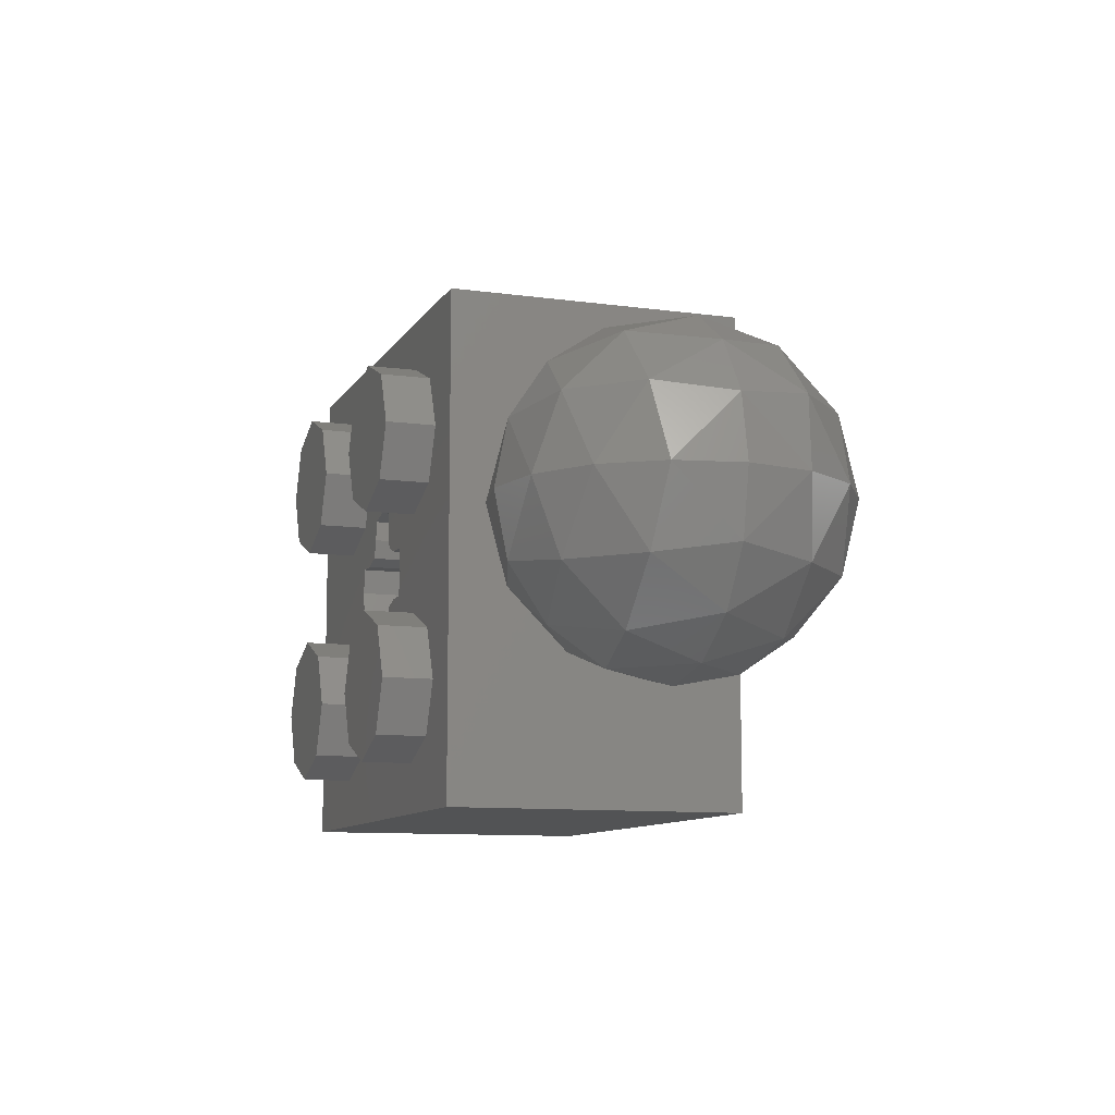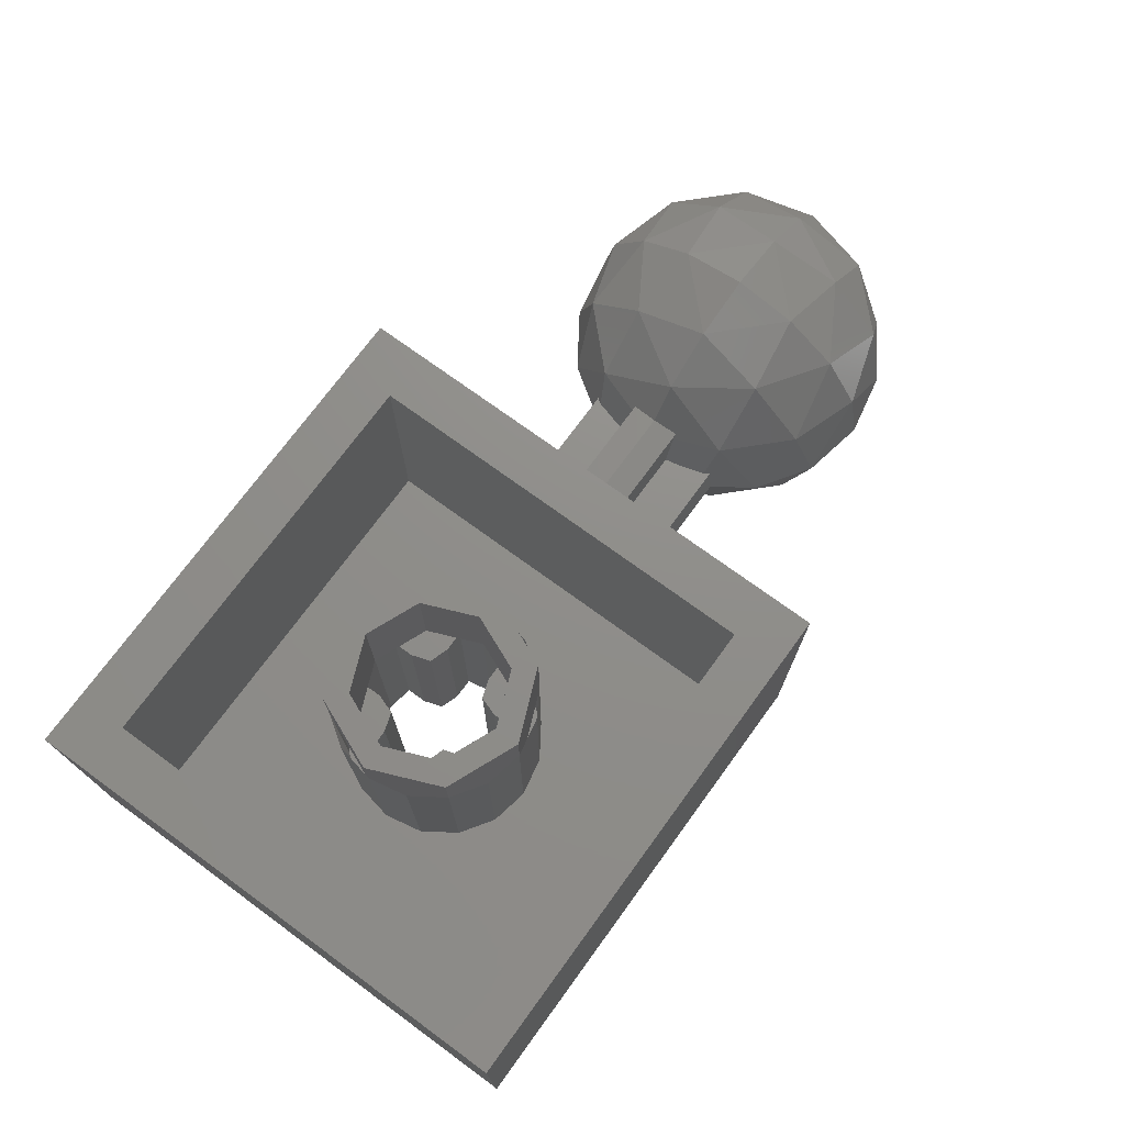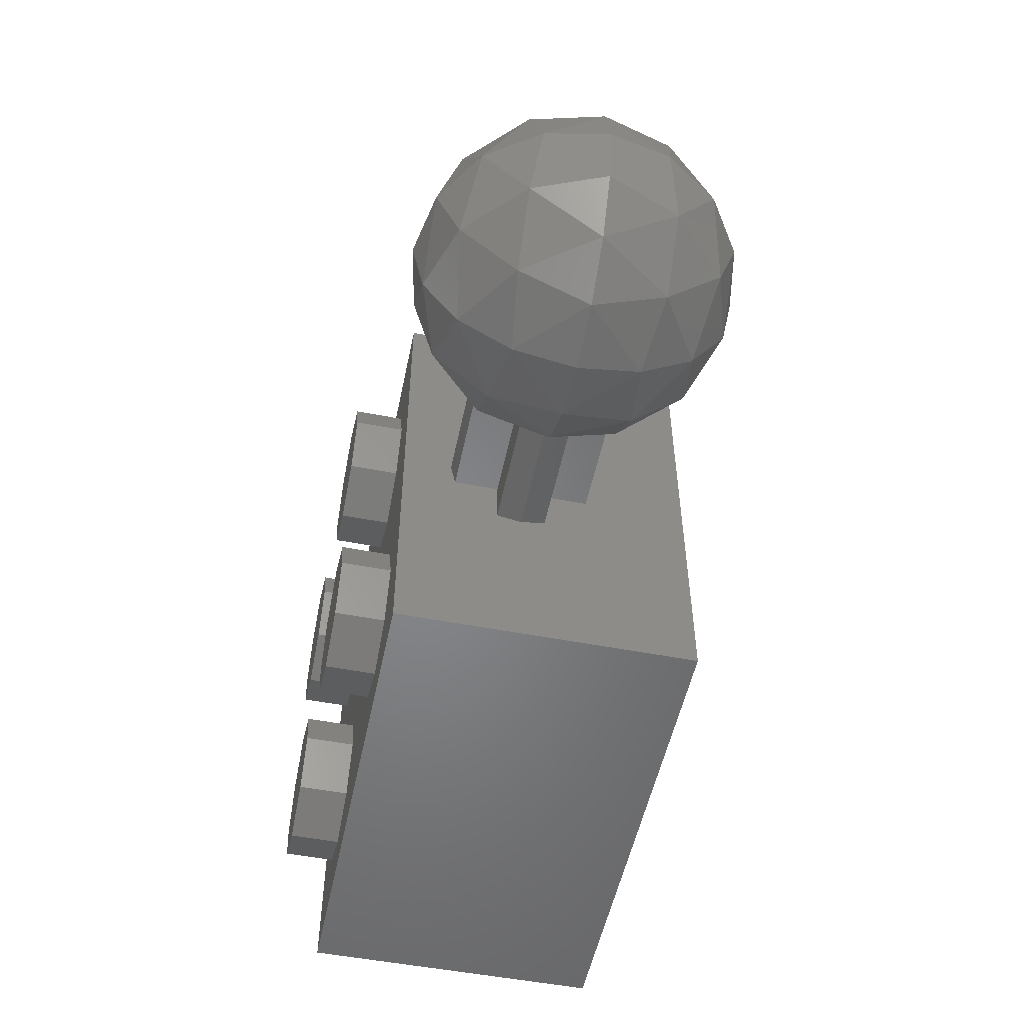
<metadata>
{"format":"stl","ext":"stl","renderer":"f3d","projection":"perspective","resolution":1024,"background":"white","views":[{"elev":-10.1,"azim":70.6,"up":"+Z"},{"elev":73.3,"azim":-53.9,"up":"+Y"},{"elev":-52.7,"azim":78.3,"up":"+Z"}]}
</metadata>
<code>
# stl→obj: 360 verts, 552 faces
v 0.2217 0 0.09184
v 0.09184 0 0.2217
v 0.1 0 0.1
v -0.1 0 0.1
v -0.09184 0 0.2217
v -0.2217 0 0.09184
v -0.2217 0 -0.09184
v -0.09184 0 -0.2217
v -0.1 0 -0.1
v 0.09184 0 -0.2217
v 0.2217 0 -0.09184
v 0.1 0 -0.1
v 0.1697 0 0.1697
v -0.1697 0 0.1697
v -0.1697 0 -0.1697
v 0.1697 0 -0.1697
v 0.2217 0.64 -0.09184
v 0.09184 0.64 -0.2217
v 0.1 0.64 -0.1
v -0.1 0.64 -0.1
v -0.09184 0.64 -0.2217
v -0.2217 0.64 -0.09184
v -0.2217 0.64 0.09184
v -0.09184 0.64 0.2217
v -0.1 0.64 0.1
v 0.09184 0.64 0.2217
v 0.2217 0.64 0.09184
v 0.1 0.64 0.1
v 0.1697 0.64 -0.1697
v -0.1697 0.64 -0.1697
v -0.1697 0.64 0.1697
v 0.1697 0.64 0.1697
v 0.32 0.16 -0.32
v -0 0.16 -0.32
v 0.1225 0.16 -0.2956
v 0.2263 0.16 -0.2263
v 0.2956 0.16 -0.1225
v 0.32 0.16 0
v -0.32 0.16 -0.32
v -0.32 0.16 0
v -0.2956 0.16 -0.1225
v -0.2263 0.16 -0.2263
v -0.1225 0.16 -0.2956
v -0.32 0.16 0.32
v 0 0.16 0.32
v -0.1225 0.16 0.2956
v -0.2263 0.16 0.2263
v -0.2956 0.16 0.1225
v 0.32 0.16 0.32
v 0.32 0.16 -0
v 0.2956 0.16 0.1225
v 0.2263 0.16 0.2263
v 0.1225 0.16 0.2956
v 0.24 0 0.24
v -0 0 0.24
v 0.24 0 0
v -0.24 0 0.24
v -0.24 0 -0
v -0.24 0 -0.24
v 0 0 -0.24
v 0.24 0 -0.24
v 1.088 0.6241 -0.08
v 1.164 0.6241 -0.08
v 1.152 0.6064 -0.08
v 1.127 0.5161 -0.08
v 1.127 0.48 -0.1161
v 1.152 0.48 -0.2064
v 1.088 0.48 -0.2241
v 1.164 0.48 -0.2241
v 1.088 0.32 -0.2241
v 1.164 0.32 -0.2241
v 1.152 0.32 -0.2064
v 1.127 0.32 -0.1161
v 1.127 0.2839 -0.08
v 1.152 0.1936 -0.08
v 1.088 0.1759 -0.08
v 1.164 0.1759 -0.08
v 1.088 0.1759 0.08
v 1.164 0.1759 0.08
v 1.152 0.1936 0.08
v 1.127 0.2839 0.08
v 1.127 0.32 0.1161
v 1.152 0.32 0.2064
v 1.088 0.32 0.2241
v 1.164 0.32 0.2241
v 1.088 0.48 0.2241
v 1.164 0.48 0.2241
v 1.152 0.48 0.2064
v 1.127 0.48 0.1161
v 1.127 0.5161 0.08
v 1.152 0.6064 0.08
v 1.088 0.6241 0.08
v 1.164 0.6241 0.08
v 1.088 0.4 0
v 1.127 0.5961 0
v 1.127 0.4 -0.1961
v 1.198 0.6251 -0.2251
v 1.238 0.4 -0.3623
v 1.375 0.6251 -0.4015
v 1.404 0.4 -0.4734
v 1.6 0.5961 -0.4734
v 1.6 0.4 -0.5124
v 1.238 0.7623 0
v 1.375 0.8015 -0.2251
v 1.6 0.7623 -0.3623
v 1.404 0.8734 0
v 1.6 0.8734 -0.1961
v 1.6 0.9124 0
v 1.6 0.8734 0.1961
v 1.6 0.9124 -0
v 1.6 0.7623 0.3623
v 1.375 0.8015 0.2251
v 1.6 0.5961 0.4734
v 1.375 0.6251 0.4015
v 1.198 0.6251 0.2251
v 1.6 0.4 0.5124
v 1.404 0.4 0.4734
v 1.238 0.4 0.3623
v 1.127 0.4 0.1961
v 1.6 -0.0734 -0.1961
v 1.6 -0.1124 0
v 1.404 -0.0734 0
v 1.6 0.03768 -0.3623
v 1.375 -0.001505 -0.2251
v 1.238 0.03768 0
v 1.6 0.2039 -0.4734
v 1.375 0.1749 -0.4015
v 1.198 0.1749 -0.2251
v 1.127 0.2039 0
v 1.198 0.1749 0.2251
v 1.375 0.1749 0.4015
v 1.6 0.2039 0.4734
v 1.375 -0.001505 0.2251
v 1.6 0.03768 0.3623
v 1.6 -0.0734 0.1961
v 1.6 -0.1124 -0
v 1.796 0.8734 0
v 1.825 0.8015 -0.2251
v 1.962 0.7623 0
v 1.825 0.6251 -0.4015
v 2.002 0.6251 -0.2251
v 2.073 0.5961 0
v 1.796 0.4 -0.4734
v 1.962 0.4 -0.3623
v 2.073 0.4 -0.1961
v 2.112 0.4 0
v 2.073 0.4 0.1961
v 2.002 0.6251 0.2251
v 1.962 0.4 0.3623
v 1.825 0.6251 0.4015
v 1.796 0.4 0.4734
v 1.825 0.8015 0.2251
v 2.073 0.2039 0
v 2.002 0.1749 -0.2251
v 1.825 0.1749 -0.4015
v 1.962 0.03768 0
v 1.825 -0.001505 -0.2251
v 1.796 -0.0734 0
v 1.825 -0.001505 0.2251
v 1.825 0.1749 0.4015
v 2.002 0.1749 0.2251
v 0.24 0.96 0
v 0.32 0.96 0
v 0.2263 0.96 -0.2263
v 0.1697 0.96 -0.1697
v 0 0.96 -0.32
v 0 0.96 -0.24
v -0.2263 0.96 -0.2263
v -0.1697 0.96 -0.1697
v -0.32 0.96 -0
v -0.24 0.96 -0
v -0.2263 0.96 0.2263
v -0.1697 0.96 0.1697
v -0 0.96 0.32
v -0 0.96 0.24
v 0.2263 0.96 0.2263
v 0.1697 0.96 0.1697
v 0.32 0.64 0
v 0.2263 0.64 -0.2263
v 0 0.64 -0.32
v -0.2263 0.64 -0.2263
v -0.32 0.64 -0
v -0.2263 0.64 0.2263
v -0 0.64 0.32
v 0.2263 0.64 0.2263
v 0.24 0.64 0
v 0 0.64 -0.24
v -0.24 0.64 -0
v -0 0.64 0.24
v 0.16 0 0.08
v 0.2241 0 0.08
v 0.08 0 0.16
v 0.08 0 0.2241
v -0.08 0 0.16
v -0.08 0 0.2241
v -0.2241 0 0.08
v -0.16 0 0.08
v -0.16 0 -0.08
v -0.2241 0 -0.08
v -0.08 0 -0.2241
v -0.08 0 -0.16
v 0.08 0 -0.2241
v 0.08 0 -0.16
v 0.16 0 -0.08
v 0.2241 0 -0.08
v 0.16 0.64 -0.08
v 0.2241 0.64 -0.08
v 0.08 0.64 -0.16
v 0.08 0.64 -0.2241
v -0.08 0.64 -0.16
v -0.08 0.64 -0.2241
v -0.2241 0.64 -0.08
v -0.16 0.64 -0.08
v -0.16 0.64 0.08
v -0.2241 0.64 0.08
v -0.08 0.64 0.2241
v -0.08 0.64 0.16
v 0.08 0.64 0.2241
v 0.08 0.64 0.16
v 0.16 0.64 0.08
v 0.2241 0.64 0.08
v 0 0 0.24
v 0 0.64 0.24
v -0.24 0 0
v -0.24 0.64 0
v 0.32 0.8 0
v 0.2956 0.8 0.1225
v 0.2263 0.8 0.2263
v 0.1225 0.8 0.2956
v -0 0.8 0.32
v -0 0.16 0.32
v -0.1225 0.8 0.2956
v -0.2263 0.8 0.2263
v -0.2956 0.8 0.1225
v -0.32 0.8 -0
v -0.32 0.16 -0
v -0.2956 0.8 -0.1225
v -0.2263 0.8 -0.2263
v -0.1225 0.8 -0.2956
v 0 0.8 -0.32
v 0 0.16 -0.32
v 0.1225 0.8 -0.2956
v 0.2263 0.8 -0.2263
v 0.2956 0.8 -0.1225
v 0.8 0.96 0.8
v 0.64 0.96 0.64
v -0.64 0.96 0.64
v -0.8 0.96 0.8
v -0.64 0.96 -0.64
v -0.8 0.96 -0.8
v 0.64 0.96 -0.64
v 0.8 0.96 -0.8
v 0.64 0.16 0.64
v -0.64 0.16 0.64
v -0.64 0.16 -0.64
v 0.64 0.16 -0.64
v -0.8 0 0.8
v 0.8 0 0.8
v -0.8 0 -0.8
v 0.8 0 -0.8
v -0.16 -0.16 -0.4
v -0.16 0 -0.4
v -0.2303 0 -0.2303
v -0.2303 -0.16 -0.2303
v -0.4 0 -0.16
v -0.4 -0.16 -0.16
v -0.5697 0 -0.2303
v -0.5697 -0.16 -0.2303
v -0.64 0 -0.4
v -0.64 -0.16 -0.4
v -0.5697 0 -0.5697
v -0.5697 -0.16 -0.5697
v -0.4 0 -0.64
v -0.4 -0.16 -0.64
v -0.2303 0 -0.5697
v -0.2303 -0.16 -0.5697
v 0.64 -0.16 -0.4
v 0.64 0 -0.4
v 0.5697 0 -0.2303
v 0.5697 -0.16 -0.2303
v 0.4 0 -0.16
v 0.4 -0.16 -0.16
v 0.2303 0 -0.2303
v 0.2303 -0.16 -0.2303
v 0.16 0 -0.4
v 0.16 -0.16 -0.4
v 0.2303 0 -0.5697
v 0.2303 -0.16 -0.5697
v 0.4 0 -0.64
v 0.4 -0.16 -0.64
v 0.5697 0 -0.5697
v 0.5697 -0.16 -0.5697
v -0.16 -0.16 0.4
v -0.16 0 0.4
v -0.2303 0 0.5697
v -0.2303 -0.16 0.5697
v -0.4 0 0.64
v -0.4 -0.16 0.64
v -0.5697 0 0.5697
v -0.5697 -0.16 0.5697
v -0.64 0 0.4
v -0.64 -0.16 0.4
v -0.5697 0 0.2303
v -0.5697 -0.16 0.2303
v -0.4 0 0.16
v -0.4 -0.16 0.16
v -0.2303 0 0.2303
v -0.2303 -0.16 0.2303
v 0.64 -0.16 0.4
v 0.64 0 0.4
v 0.5697 0 0.5697
v 0.5697 -0.16 0.5697
v 0.4 0 0.64
v 0.4 -0.16 0.64
v 0.2303 0 0.5697
v 0.2303 -0.16 0.5697
v 0.16 0 0.4
v 0.16 -0.16 0.4
v 0.2303 0 0.2303
v 0.2303 -0.16 0.2303
v 0.4 0 0.16
v 0.4 -0.16 0.16
v 0.5697 0 0.2303
v 0.5697 -0.16 0.2303
v 0.8 0.6241 0.08
v 0.8 0.64 0
v 1.088 0.64 0
v 0.8 0.32 0.2241
v 0.8 0.4 0.24
v 1.088 0.4 0.24
v 0.8 0.48 0.2241
v 1.088 0.16 0
v 0.8 0.16 0
v 0.8 0.1759 0.08
v 0.8 0.1759 -0.08
v 1.088 0.4 -0.24
v 0.8 0.4 -0.24
v 0.8 0.32 -0.2241
v 0.8 0.48 -0.2241
v 0.8 0.6241 -0.08
v 0.8 0.48 -0.08
v 1.088 0.48 -0.08
v 0.8 0.32 -0.08
v 1.088 0.32 -0.08
v 0.8 0.32 0.08
v 1.088 0.32 0.08
v 0.8 0.48 0.08
v 1.088 0.48 0.08
v 1.156 0.64 0
v 1.119 0.48 -0.08
v 1.156 0.4 -0.24
v 1.119 0.32 -0.08
v 1.156 0.16 0
v 1.119 0.32 0.08
v 1.156 0.4 0.24
v 1.119 0.48 0.08
v -0.4 -0.16 -0.4
v 0.4 -0.16 -0.4
v -0.4 -0.16 0.4
v 0.4 -0.16 0.4
f 1 2 3
f 4 5 6
f 7 8 9
f 10 11 12
f 1 13 2
f 5 14 6
f 7 15 8
f 10 16 11
f 17 18 19
f 20 21 22
f 23 24 25
f 26 27 28
f 17 29 18
f 21 30 22
f 23 31 24
f 26 32 27
f 33 34 35
f 33 35 36
f 33 36 37
f 33 37 38
f 39 40 41
f 39 41 42
f 39 42 43
f 39 43 34
f 44 45 46
f 44 46 47
f 44 47 48
f 44 48 40
f 49 50 51
f 49 51 52
f 49 52 53
f 49 53 45
f 54 55 2
f 54 2 13
f 54 13 1
f 54 1 56
f 57 58 6
f 57 6 14
f 57 14 5
f 57 5 55
f 59 60 8
f 59 8 15
f 59 15 7
f 59 7 58
f 61 56 11
f 61 11 16
f 61 16 10
f 61 10 60
f 62 63 64
f 64 65 62
f 66 67 68
f 67 69 68
f 70 71 72
f 72 73 70
f 74 75 76
f 75 77 76
f 78 79 80
f 80 81 78
f 82 83 84
f 83 85 84
f 86 87 88
f 88 89 86
f 90 91 92
f 91 93 92
f 94 95 96
f 95 97 96
f 96 97 98
f 97 99 98
f 98 99 100
f 99 101 100
f 100 101 102
f 95 103 97
f 103 104 97
f 97 104 99
f 104 105 99
f 99 105 101
f 103 106 104
f 106 107 104
f 104 107 105
f 106 108 107
f 109 110 106
f 111 109 112
f 112 109 106
f 112 106 103
f 113 111 114
f 114 111 112
f 114 112 115
f 115 112 103
f 115 103 95
f 116 113 117
f 117 113 114
f 117 114 118
f 118 114 115
f 118 115 119
f 119 115 95
f 119 95 94
f 120 121 122
f 123 120 124
f 124 120 122
f 124 122 125
f 126 123 127
f 127 123 124
f 127 124 128
f 128 124 125
f 128 125 129
f 102 126 100
f 100 126 127
f 100 127 98
f 98 127 128
f 98 128 96
f 96 128 129
f 96 129 94
f 94 129 119
f 129 130 119
f 119 130 118
f 130 131 118
f 118 131 117
f 131 132 117
f 117 132 116
f 129 125 130
f 125 133 130
f 130 133 131
f 133 134 131
f 131 134 132
f 125 122 133
f 122 135 133
f 133 135 134
f 122 136 135
f 107 108 137
f 105 107 138
f 138 107 137
f 138 137 139
f 101 105 140
f 140 105 138
f 140 138 141
f 141 138 139
f 141 139 142
f 102 101 143
f 143 101 140
f 143 140 144
f 144 140 141
f 144 141 145
f 145 141 142
f 145 142 146
f 146 142 147
f 142 148 147
f 147 148 149
f 148 150 149
f 149 150 151
f 150 113 151
f 151 113 116
f 142 139 148
f 139 152 148
f 148 152 150
f 152 111 150
f 150 111 113
f 139 137 152
f 137 109 152
f 152 109 111
f 137 110 109
f 146 153 145
f 153 154 145
f 145 154 144
f 154 155 144
f 144 155 143
f 155 126 143
f 143 126 102
f 153 156 154
f 156 157 154
f 154 157 155
f 157 123 155
f 155 123 126
f 156 158 157
f 158 120 157
f 157 120 123
f 158 121 120
f 135 136 158
f 134 135 159
f 159 135 158
f 159 158 156
f 132 134 160
f 160 134 159
f 160 159 161
f 161 159 156
f 161 156 153
f 116 132 151
f 151 132 160
f 151 160 149
f 149 160 161
f 149 161 147
f 147 161 153
f 147 153 146
f 162 163 164
f 162 164 165
f 165 164 166
f 165 166 167
f 167 166 168
f 167 168 169
f 169 168 170
f 169 170 171
f 171 170 172
f 171 172 173
f 173 172 174
f 173 174 175
f 175 174 176
f 175 176 177
f 177 176 163
f 177 163 162
f 163 178 179
f 163 179 164
f 164 179 180
f 164 180 166
f 166 180 181
f 166 181 168
f 168 181 182
f 168 182 170
f 170 182 183
f 170 183 172
f 172 183 184
f 172 184 174
f 174 184 185
f 174 185 176
f 176 185 178
f 176 178 163
f 186 162 165
f 186 165 29
f 29 165 167
f 29 167 187
f 187 167 169
f 187 169 30
f 30 169 171
f 30 171 188
f 188 171 173
f 188 173 31
f 31 173 175
f 31 175 189
f 189 175 177
f 189 177 32
f 32 177 162
f 32 162 186
f 3 190 191
f 3 191 1
f 192 3 2
f 192 2 193
f 4 194 195
f 4 195 5
f 196 197 4
f 196 4 6
f 198 199 7
f 198 7 9
f 8 200 201
f 8 201 9
f 202 10 12
f 202 12 203
f 204 12 11
f 204 11 205
f 19 206 207
f 19 207 17
f 208 19 18
f 208 18 209
f 20 210 211
f 20 211 21
f 212 213 20
f 212 20 22
f 214 215 23
f 214 23 25
f 24 216 217
f 24 217 25
f 218 26 28
f 218 28 219
f 220 28 27
f 220 27 221
f 186 56 191
f 186 191 221
f 220 221 191
f 220 191 190
f 220 190 3
f 220 3 28
f 28 3 192
f 28 192 219
f 219 192 193
f 219 193 218
f 193 222 223
f 193 223 218
f 223 222 195
f 223 195 216
f 217 216 195
f 217 195 194
f 217 194 4
f 217 4 25
f 25 4 197
f 25 197 214
f 214 197 196
f 214 196 215
f 215 196 224
f 215 224 225
f 225 224 199
f 225 199 212
f 212 199 198
f 212 198 213
f 213 198 9
f 213 9 20
f 20 9 201
f 20 201 210
f 210 201 200
f 210 200 211
f 200 60 187
f 200 187 211
f 187 60 202
f 187 202 209
f 209 202 203
f 209 203 208
f 208 203 12
f 208 12 19
f 19 12 204
f 19 204 206
f 206 204 205
f 206 205 207
f 207 205 56
f 207 56 186
f 38 226 227
f 38 227 51
f 51 227 228
f 51 228 52
f 52 228 229
f 52 229 53
f 53 229 230
f 53 230 231
f 231 230 232
f 231 232 46
f 46 232 233
f 46 233 47
f 47 233 234
f 47 234 48
f 48 234 235
f 48 235 236
f 236 235 237
f 236 237 41
f 41 237 238
f 41 238 42
f 42 238 239
f 42 239 43
f 43 239 240
f 43 240 241
f 241 240 242
f 241 242 35
f 35 242 243
f 35 243 36
f 36 243 244
f 36 244 37
f 37 244 226
f 37 226 38
f 245 246 247
f 245 247 248
f 248 247 249
f 248 249 250
f 250 249 251
f 250 251 252
f 252 251 246
f 252 246 245
f 253 49 44
f 253 44 254
f 254 44 39
f 254 39 255
f 255 39 33
f 255 33 256
f 256 33 49
f 256 49 253
f 257 57 54
f 257 54 258
f 259 59 57
f 259 57 257
f 260 61 59
f 260 59 259
f 258 54 61
f 258 61 260
f 251 256 253
f 251 253 246
f 249 255 256
f 249 256 251
f 247 254 255
f 247 255 249
f 246 253 254
f 246 254 247
f 248 257 258
f 248 258 245
f 250 259 257
f 250 257 248
f 252 260 259
f 252 259 250
f 245 258 260
f 245 260 252
f 261 262 263
f 261 263 264
f 264 263 265
f 264 265 266
f 266 265 267
f 266 267 268
f 268 267 269
f 268 269 270
f 270 269 271
f 270 271 272
f 272 271 273
f 272 273 274
f 274 273 275
f 274 275 276
f 276 275 262
f 276 262 261
f 277 278 279
f 277 279 280
f 280 279 281
f 280 281 282
f 282 281 283
f 282 283 284
f 284 283 285
f 284 285 286
f 286 285 287
f 286 287 288
f 288 287 289
f 288 289 290
f 290 289 291
f 290 291 292
f 292 291 278
f 292 278 277
f 293 294 295
f 293 295 296
f 296 295 297
f 296 297 298
f 298 297 299
f 298 299 300
f 300 299 301
f 300 301 302
f 302 301 303
f 302 303 304
f 304 303 305
f 304 305 306
f 306 305 307
f 306 307 308
f 308 307 294
f 308 294 293
f 309 310 311
f 309 311 312
f 312 311 313
f 312 313 314
f 314 313 315
f 314 315 316
f 316 315 317
f 316 317 318
f 318 317 319
f 318 319 320
f 320 319 321
f 320 321 322
f 322 321 323
f 322 323 324
f 324 323 310
f 324 310 309
f 325 326 327
f 325 327 92
f 328 329 330
f 328 330 84
f 330 329 331
f 330 331 86
f 332 333 334
f 332 334 78
f 335 333 332
f 335 332 76
f 336 337 338
f 336 338 70
f 339 337 336
f 339 336 68
f 327 326 340
f 327 340 62
f 340 341 342
f 340 342 62
f 339 68 342
f 339 342 341
f 343 344 70
f 343 70 338
f 76 344 343
f 76 343 335
f 334 345 346
f 334 346 78
f 328 84 346
f 328 346 345
f 347 348 86
f 347 86 331
f 92 348 347
f 92 347 325
f 349 63 62
f 349 62 327
f 65 350 342
f 65 342 62
f 66 68 342
f 66 342 350
f 336 68 69
f 336 69 351
f 351 71 70
f 351 70 336
f 73 352 344
f 73 344 70
f 74 76 344
f 74 344 352
f 332 76 77
f 332 77 353
f 353 79 78
f 353 78 332
f 81 354 346
f 81 346 78
f 82 84 346
f 82 346 354
f 330 84 85
f 330 85 355
f 355 87 86
f 355 86 330
f 89 356 348
f 89 348 86
f 90 92 348
f 90 348 356
f 327 92 93
f 327 93 349
f 357 261 264
f 357 264 266
f 357 266 268
f 357 268 270
f 357 270 272
f 357 272 274
f 357 274 276
f 357 276 261
f 358 277 280
f 358 280 282
f 358 282 284
f 358 284 286
f 358 286 288
f 358 288 290
f 358 290 292
f 358 292 277
f 359 293 296
f 359 296 298
f 359 298 300
f 359 300 302
f 359 302 304
f 359 304 306
f 359 306 308
f 359 308 293
f 360 309 312
f 360 312 314
f 360 314 316
f 360 316 318
f 360 318 320
f 360 320 322
f 360 322 324
f 360 324 309

</code>
